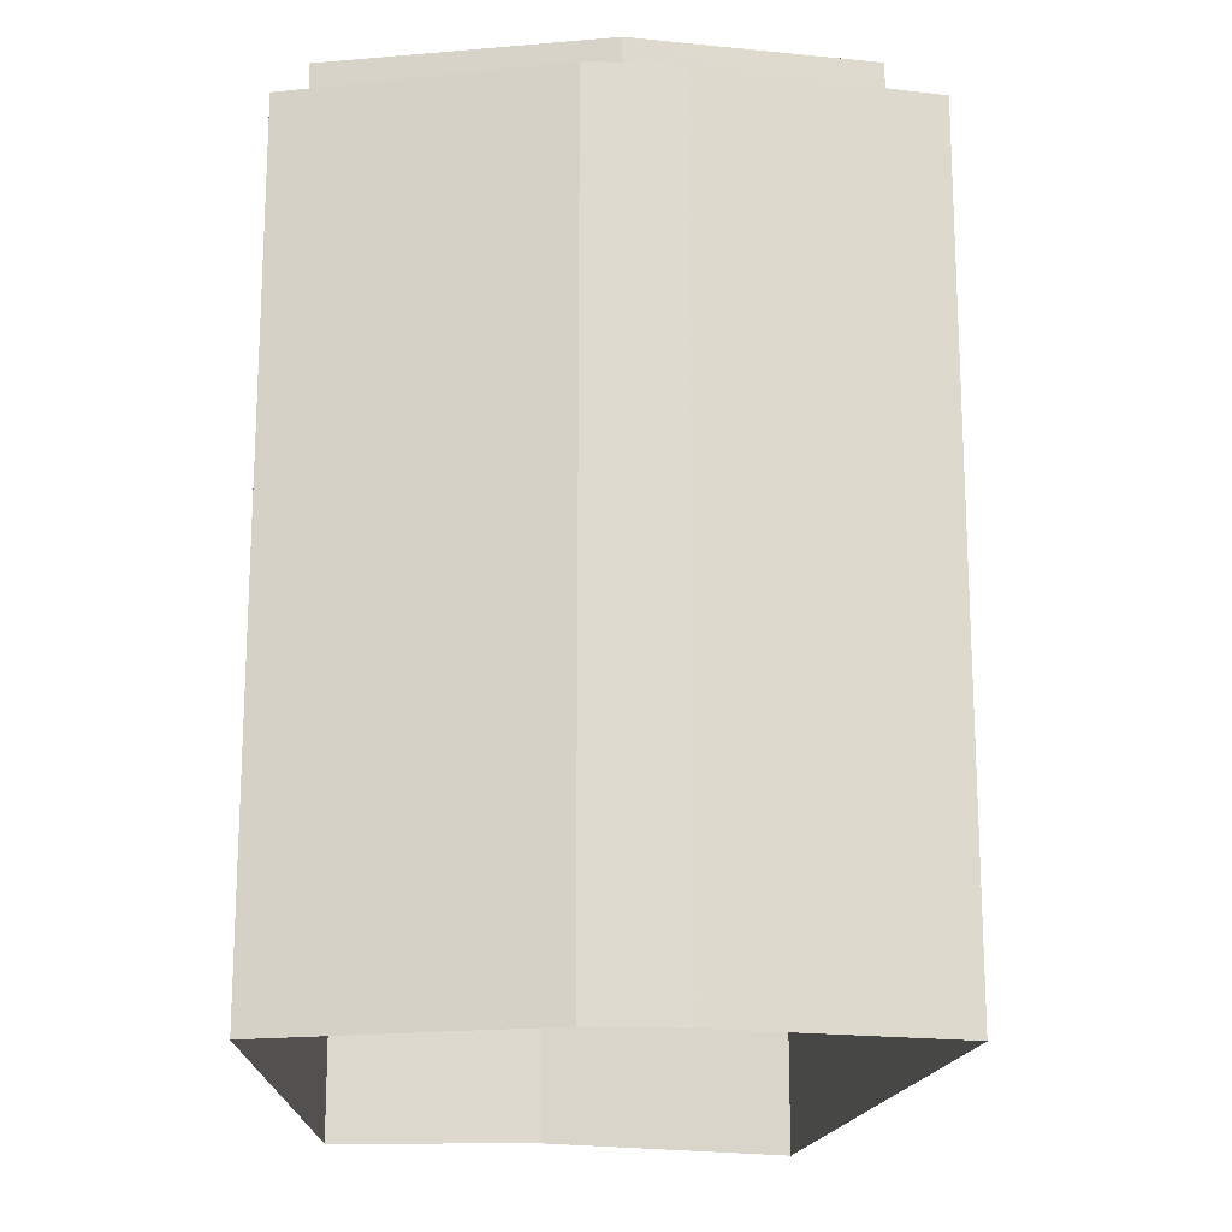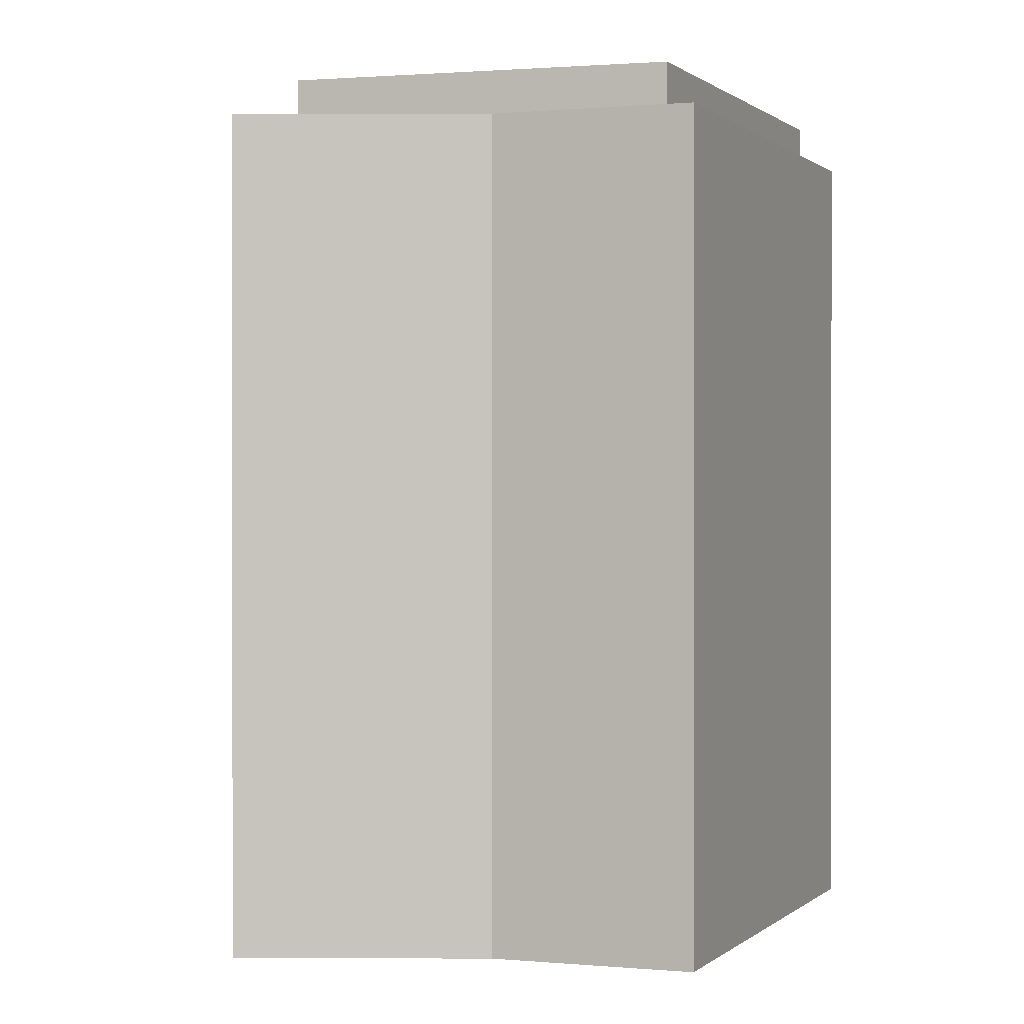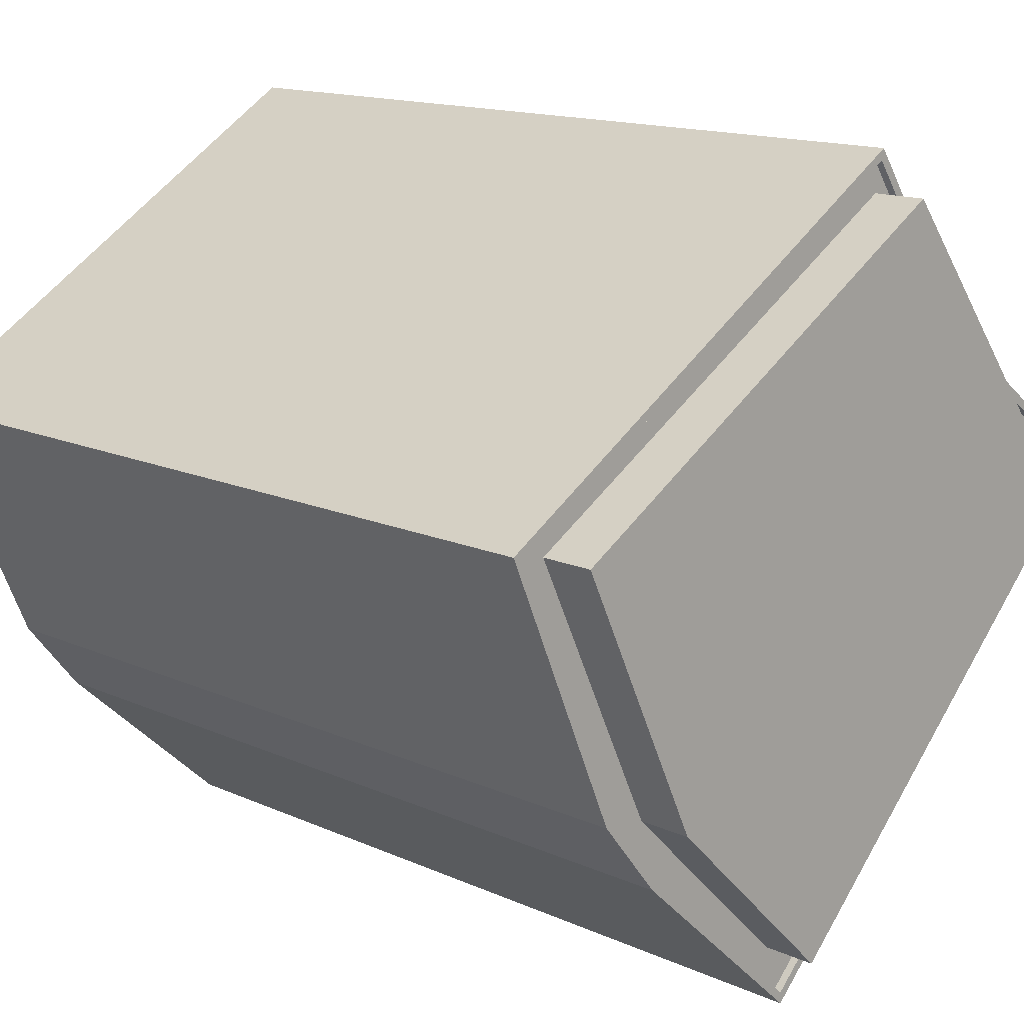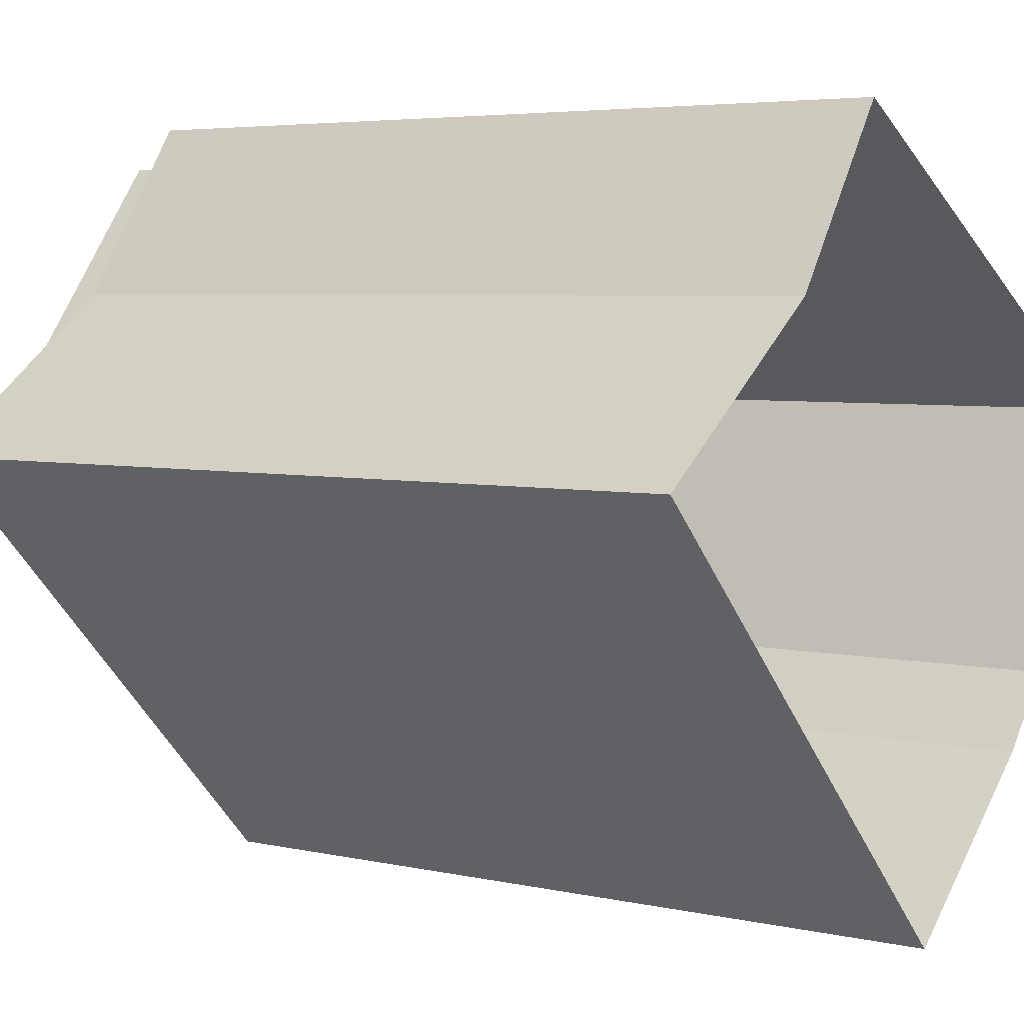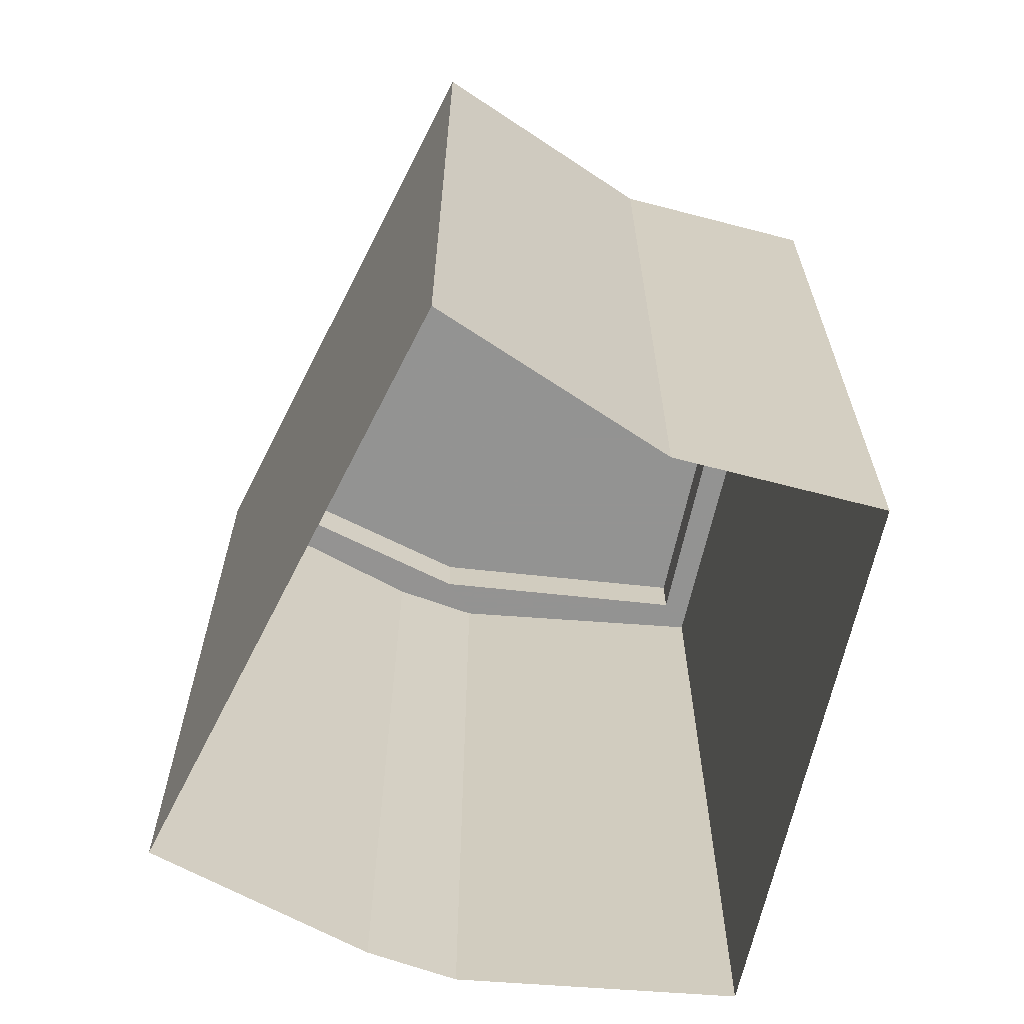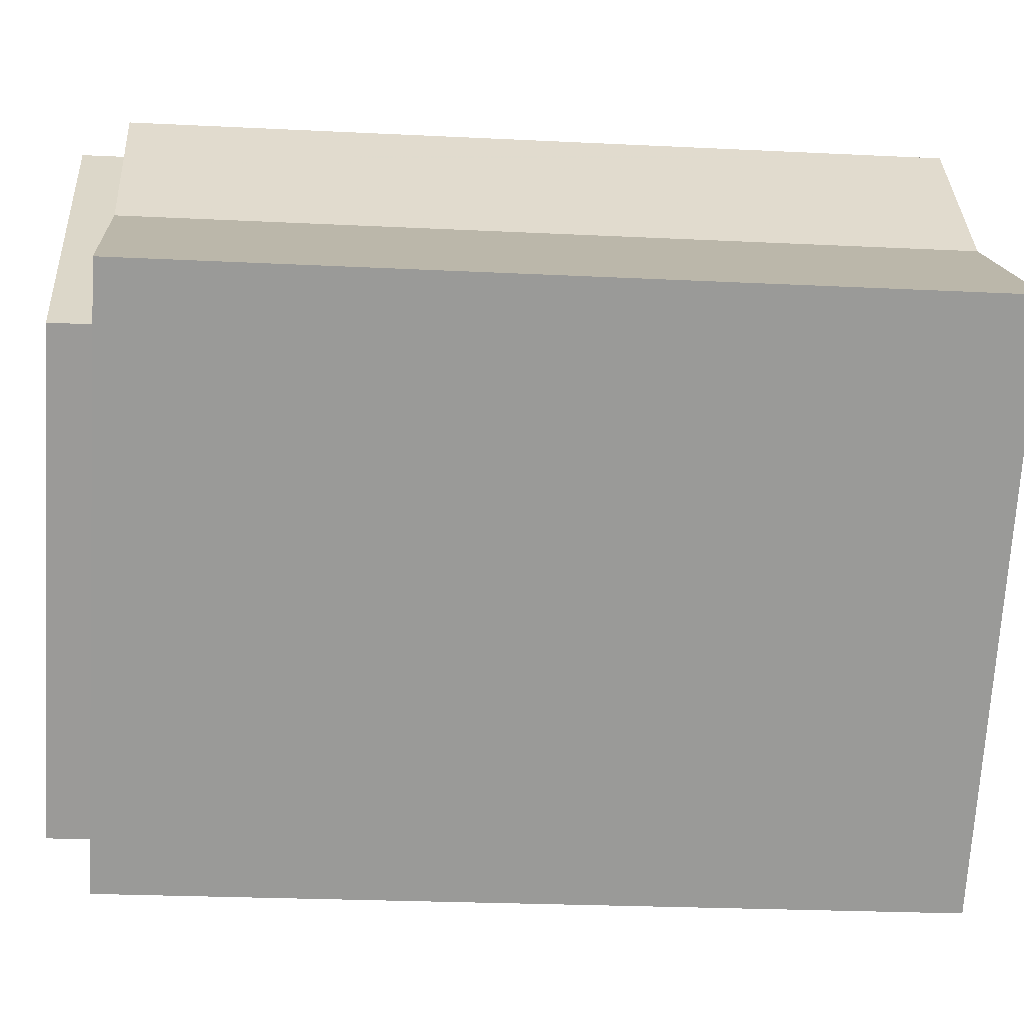
<metadata>
{"format":"obj","ext":"obj","renderer":"f3d","projection":"perspective","resolution":1024,"background":"white","views":[{"elev":-18.7,"azim":-55.3,"up":"+Z"},{"elev":0.4,"azim":143.6,"up":"+Z"},{"elev":13.9,"azim":-44.6,"up":"+Y"},{"elev":4.6,"azim":126.4,"up":"+Y"},{"elev":-66.7,"azim":109.1,"up":"+Z"},{"elev":-23.1,"azim":85.1,"up":"+Y"}]}
</metadata>
<code>
v -1.184e+04 -3.797e+04 13.67
v -1.183e+04 -3.798e+04 13.67
v -1.186e+04 -3.798e+04 13.67
v -1.186e+04 -3.799e+04 13.67
v -1.185e+04 -3.8e+04 13.67
v -1.182e+04 -3.798e+04 13.67
v -1.185e+04 -3.801e+04 13.67
v -1.183e+04 -3.798e+04 59.26
v -1.184e+04 -3.797e+04 59.26
v -1.185e+04 -3.799e+04 59.26
v -1.185e+04 -3.8e+04 59.26
v -1.186e+04 -3.798e+04 59.26
v -1.186e+04 -3.798e+04 56.54
v -1.186e+04 -3.798e+04 56.54
v -1.186e+04 -3.798e+04 56.54
v -1.184e+04 -3.797e+04 56.54
v -1.184e+04 -3.797e+04 56.54
v -1.184e+04 -3.797e+04 56.54
v -1.183e+04 -3.798e+04 56.54
v -1.183e+04 -3.798e+04 56.54
v -1.182e+04 -3.798e+04 56.54
v -1.185e+04 -3.801e+04 56.54
v -1.186e+04 -3.799e+04 56.54
v -1.185e+04 -3.8e+04 56.54
v -1.185e+04 -3.8e+04 56.54
v -1.185e+04 -3.799e+04 56.54
v -1.184e+04 -3.797e+04 56.94
v -1.184e+04 -3.797e+04 56.94
v -1.186e+04 -3.798e+04 56.94
v -1.186e+04 -3.798e+04 56.94
v -1.183e+04 -3.798e+04 56.94
v -1.183e+04 -3.798e+04 56.94
v -1.182e+04 -3.798e+04 56.94
v -1.182e+04 -3.798e+04 56.94
v -1.185e+04 -3.801e+04 56.94
v -1.185e+04 -3.801e+04 56.94
v -1.185e+04 -3.8e+04 56.94
v -1.185e+04 -3.8e+04 56.94
v -1.186e+04 -3.799e+04 56.94
v -1.186e+04 -3.799e+04 56.94
f 1 2 3
f 3 2 4
f 4 2 5
f 2 6 7
f 5 2 7
f 8 9 10
f 8 10 11
f 9 12 10
f 13 14 15
f 16 14 13
f 17 16 18
f 16 13 18
f 17 18 19
f 19 20 21
f 21 20 22
f 15 23 13
f 22 24 25
f 23 26 13
f 25 26 23
f 18 20 19
f 20 24 22
f 25 24 26
f 27 28 29
f 30 27 29
f 27 31 32
f 28 27 32
f 32 33 34
f 32 31 33
f 33 35 36
f 34 33 36
f 35 37 38
f 36 35 38
f 39 30 40
f 37 39 38
f 30 29 40
f 38 39 40
f 20 18 9
f 8 20 9
f 24 20 8
f 11 24 8
f 10 24 11
f 10 26 24
f 12 26 10
f 12 13 26
f 18 13 12
f 9 18 12
f 30 14 16
f 27 30 16
f 16 17 27
f 17 19 31
f 17 31 27
f 21 31 19
f 21 33 31
f 22 33 21
f 22 35 33
f 37 35 22
f 25 37 22
f 39 25 23
f 39 37 25
f 23 15 39
f 15 14 30
f 39 15 30
f 28 32 2
f 1 28 2
f 32 34 6
f 2 32 6
f 6 36 7
f 6 34 36
f 7 38 5
f 7 36 38
f 40 4 5
f 38 40 5
f 4 29 3
f 4 40 29
f 29 1 3
f 29 28 1

</code>
